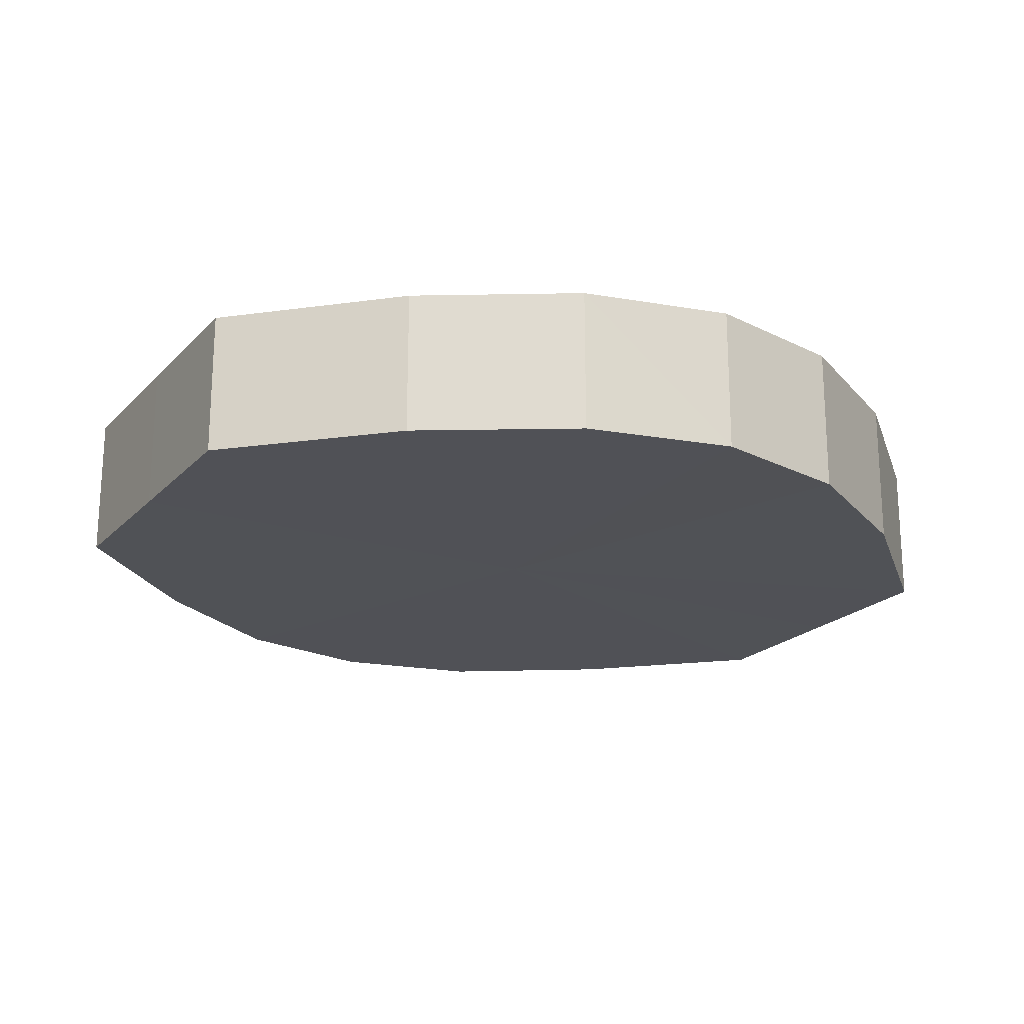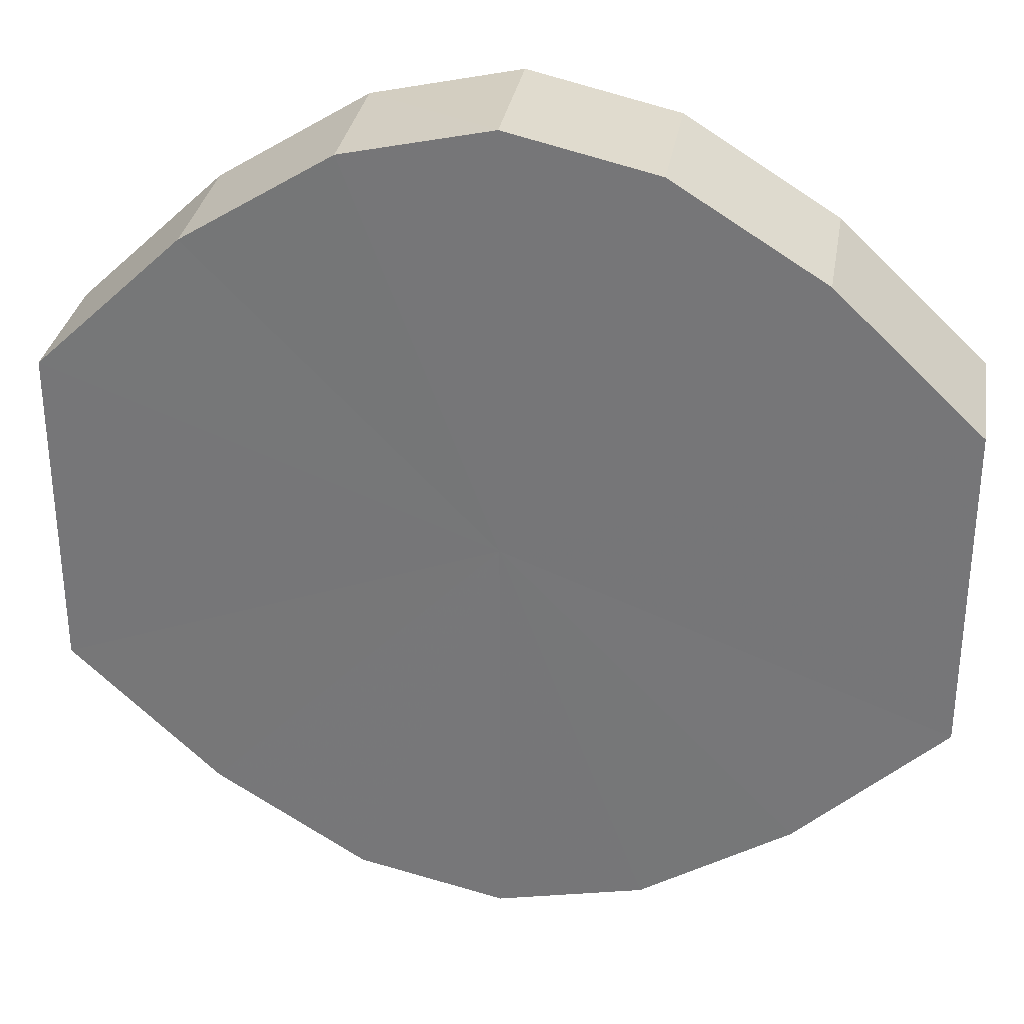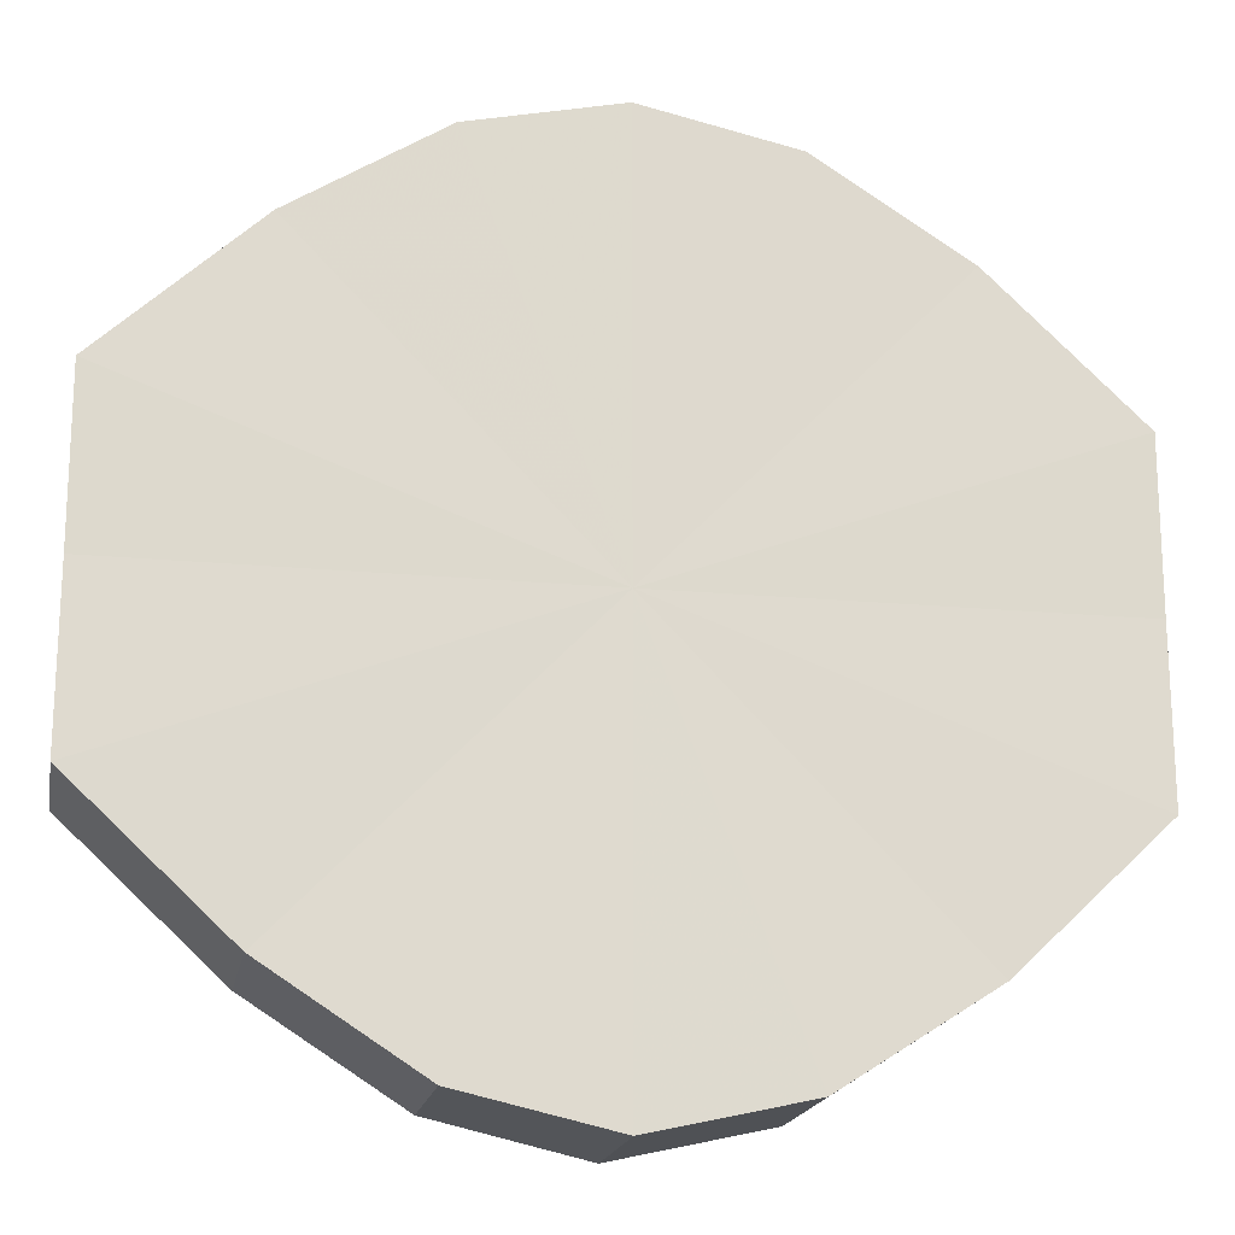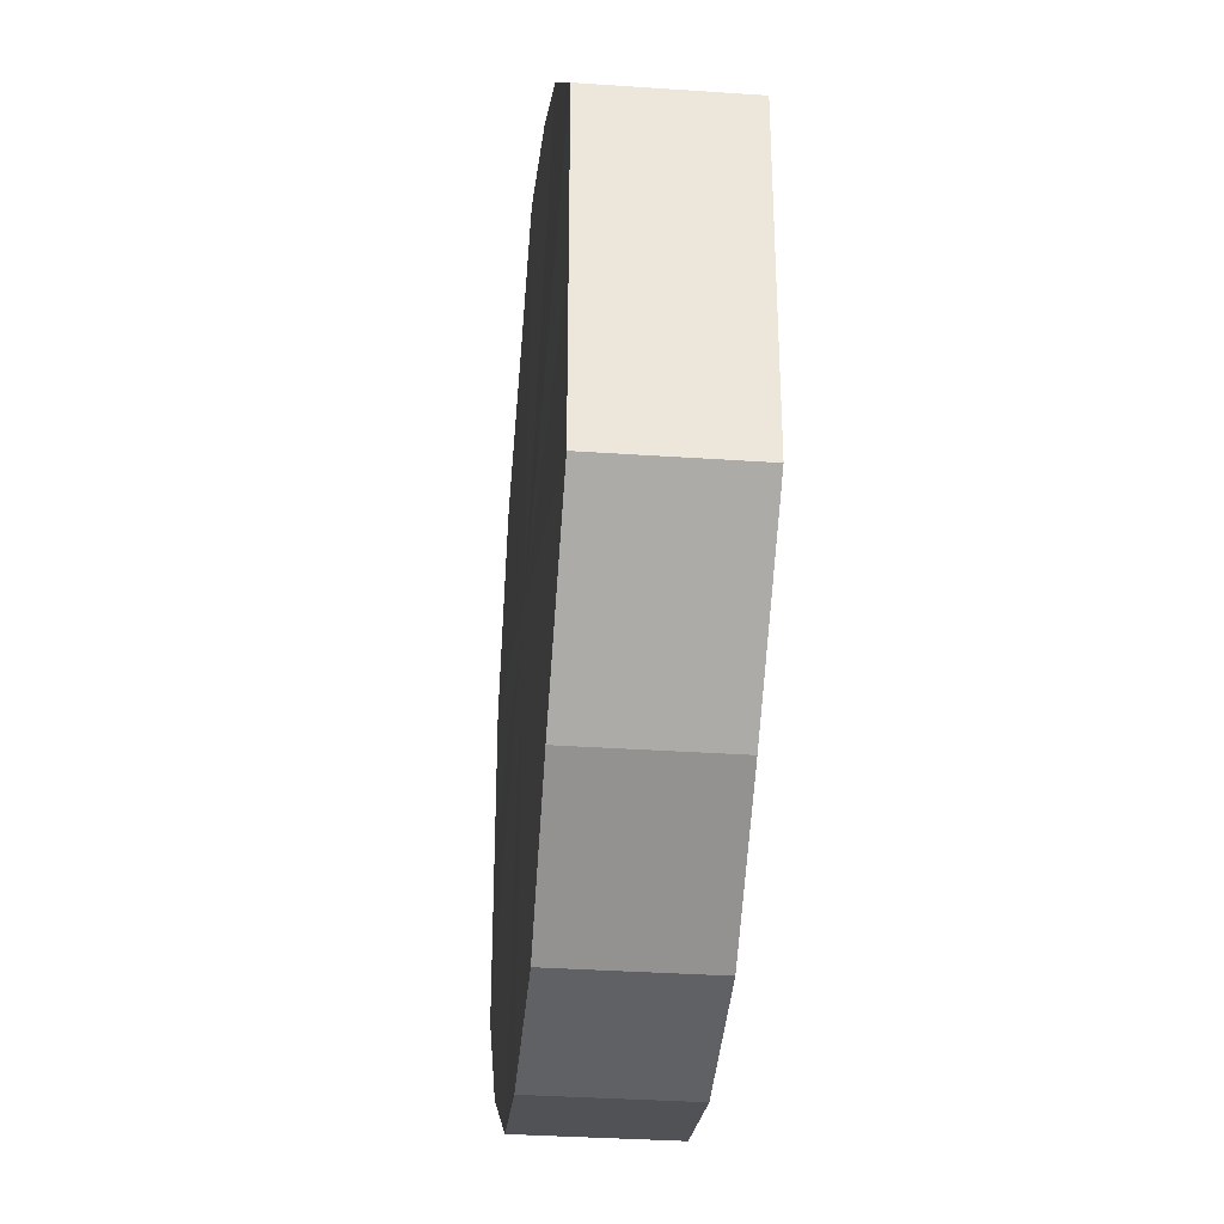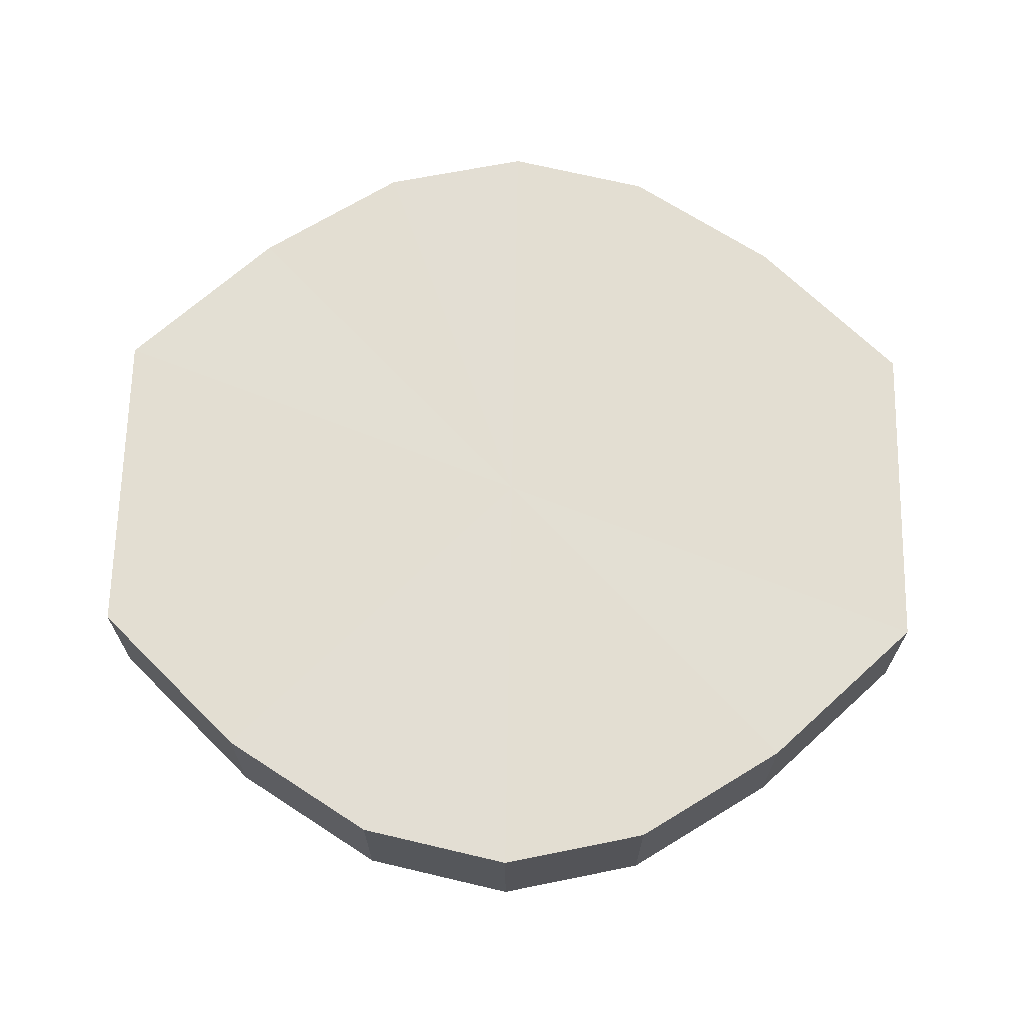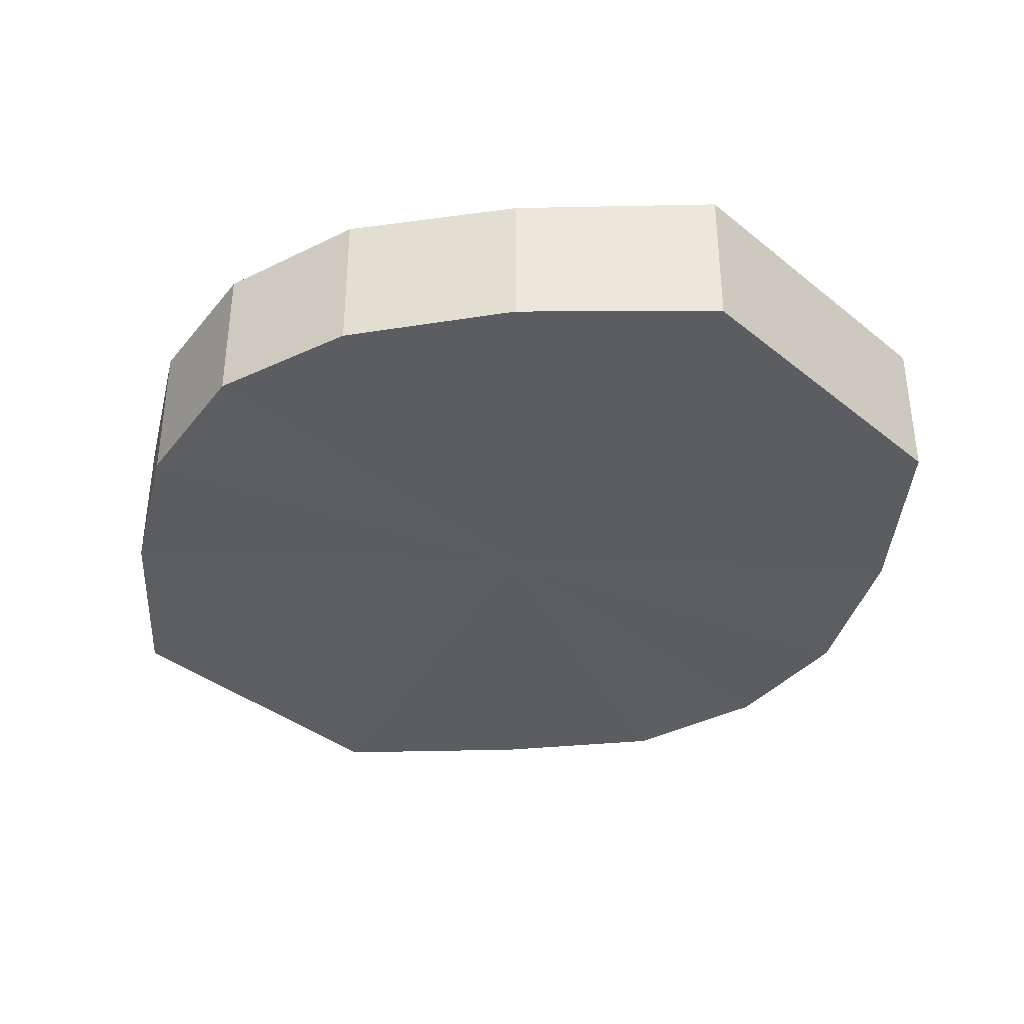
<metadata>
{"format":"obj","ext":"obj","renderer":"f3d","projection":"perspective","resolution":1024,"background":"white","views":[{"elev":-20.6,"azim":-29.9,"up":"+Y"},{"elev":31.5,"azim":9.6,"up":"+Z"},{"elev":-18.6,"azim":-10.3,"up":"+Z"},{"elev":-33.3,"azim":-95.2,"up":"+Z"},{"elev":67.5,"azim":1.1,"up":"+Y"},{"elev":-37.0,"azim":43.6,"up":"+Y"}]}
</metadata>
<code>
o 1597
v 2223 1877 8.175
v 2223 1877 8.186
v 2223 1877 8.175
v 2223 1877 8.195
v 2223 1877 8.186
v 2223 1877 8.163
v 2223 1877 8.163
v 2223 1877 8.202
v 2223 1877 8.195
v 2223 1877 8.154
v 2223 1877 8.154
v 2223 1877 8.204
v 2223 1877 8.202
v 2223 1877 8.147
v 2223 1877 8.147
v 2223 1877 8.202
v 2223 1877 8.204
v 2223 1877 8.145
v 2223 1877 8.145
v 2223 1877 8.195
v 2223 1877 8.202
v 2223 1877 8.147
v 2223 1877 8.147
v 2223 1877 8.186
v 2223 1877 8.195
v 2223 1877 8.154
v 2223 1877 8.154
v 2223 1877 8.175
v 2223 1877 8.186
v 2223 1877 8.163
v 2223 1877 8.163
v 2223 1877 8.175
v 2223 1877 8.175
v 2223 1877 8.186
v 2223 1877 8.186
v 2223 1877 8.195
v 2223 1877 8.195
v 2223 1877 8.163
v 2223 1877 8.175
v 2223 1877 8.154
v 2223 1877 8.163
v 2223 1877 8.202
v 2223 1877 8.202
v 2223 1877 8.147
v 2223 1877 8.154
v 2223 1877 8.145
v 2223 1877 8.147
v 2223 1877 8.204
v 2223 1877 8.204
v 2223 1877 8.147
v 2223 1877 8.145
v 2223 1877 8.154
v 2223 1877 8.147
v 2223 1877 8.202
v 2223 1877 8.202
v 2223 1877 8.163
v 2223 1877 8.154
v 2223 1877 8.175
v 2223 1877 8.163
v 2223 1877 8.195
v 2223 1877 8.195
v 2223 1877 8.186
v 2223 1877 8.175
v 2223 1877 8.186
v 2223 1877 8.175
v 2223 1877 8.186
v 2223 1877 8.175
v 2223 1877 8.195
v 2223 1877 8.163
v 2223 1877 8.202
v 2223 1877 8.154
v 2223 1877 8.204
v 2223 1877 8.147
v 2223 1877 8.202
v 2223 1877 8.145
v 2223 1877 8.195
v 2223 1877 8.147
v 2223 1877 8.186
v 2223 1877 8.154
v 2223 1877 8.175
v 2223 1877 8.163
v 2223 1877 8.175
v 2223 1877 8.175
v 2223 1877 8.186
v 2223 1877 8.163
v 2223 1877 8.195
v 2223 1877 8.154
v 2223 1877 8.202
v 2223 1877 8.147
v 2223 1877 8.204
v 2223 1877 8.145
v 2223 1877 8.202
v 2223 1877 8.147
v 2223 1877 8.195
v 2223 1877 8.154
v 2223 1877 8.186
v 2223 1877 8.163
v 2223 1877 8.175
f 1 2 3
f 2 4 5
f 6 1 7
f 4 8 9
f 10 6 11
f 8 12 13
f 14 10 15
f 12 16 17
f 18 14 19
f 16 20 21
f 22 18 23
f 20 24 25
f 26 22 27
f 24 28 29
f 30 26 31
f 28 30 32
f 33 34 35
f 35 36 37
f 38 39 33
f 40 41 38
f 37 42 43
f 44 45 40
f 46 47 44
f 43 48 49
f 50 51 46
f 52 53 50
f 49 54 55
f 56 57 52
f 58 59 56
f 55 60 61
f 62 63 58
f 61 64 62
f 65 66 67
f 65 68 66
f 65 67 69
f 65 70 68
f 65 69 71
f 65 72 70
f 65 71 73
f 65 74 72
f 65 73 75
f 65 76 74
f 65 75 77
f 65 78 76
f 65 77 79
f 65 80 78
f 65 79 81
f 65 81 80
f 82 83 84
f 82 85 83
f 82 84 86
f 82 87 85
f 82 86 88
f 82 89 87
f 82 88 90
f 82 91 89
f 82 90 92
f 82 93 91
f 82 92 94
f 82 95 93
f 82 94 96
f 82 97 95
f 82 96 98
f 82 98 97

</code>
